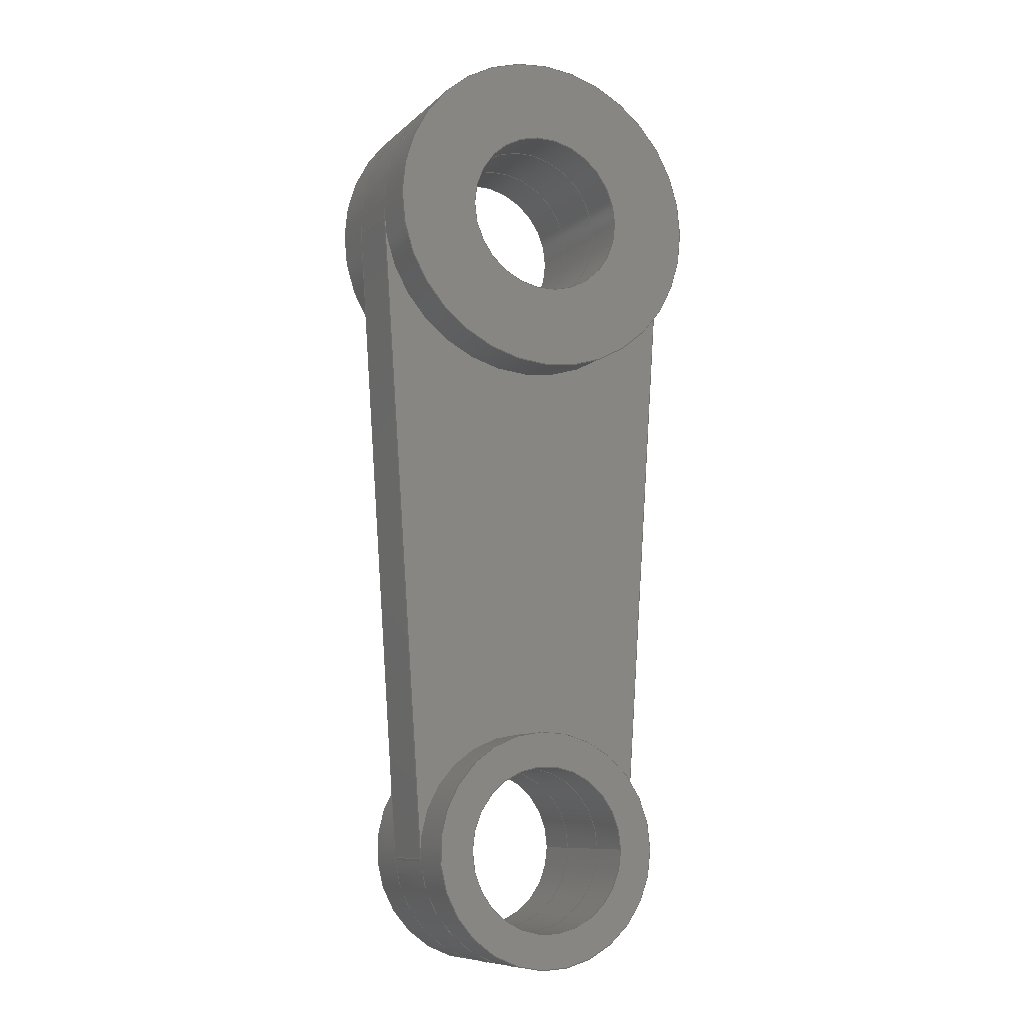
<metadata>
{"format":"step","ext":"step","renderer":"f3d","projection":"perspective","resolution":1024,"background":"white","views":[{"elev":-9.4,"azim":154.3,"up":"+Z"}]}
</metadata>
<code>
ISO-10303-21;
DATA;
#1=MECHANICAL_DESIGN_GEOMETRIC_PRESENTATION_REPRESENTATION('',(#4,#5,
#6),#442);
#2=SHAPE_REPRESENTATION_RELATIONSHIP('SRR','None',#449,#3);
#3=ADVANCED_BREP_SHAPE_REPRESENTATION('',(#7,#8,#9),#441);
#4=STYLED_ITEM('',(#458),#7);
#5=STYLED_ITEM('',(#458),#8);
#6=STYLED_ITEM('',(#459),#9);
#7=MANIFOLD_SOLID_BREP('Body2',#244);
#8=MANIFOLD_SOLID_BREP('Body3',#245);
#9=MANIFOLD_SOLID_BREP('Body4',#246);
#10=CYLINDRICAL_SURFACE('',#265,0.5);
#11=CYLINDRICAL_SURFACE('',#267,0.5);
#12=CYLINDRICAL_SURFACE('',#270,0.9899);
#13=CYLINDRICAL_SURFACE('',#273,0.7071);
#14=CYLINDRICAL_SURFACE('',#279,0.5);
#15=CYLINDRICAL_SURFACE('',#281,0.9899);
#16=CYLINDRICAL_SURFACE('',#287,0.5);
#17=CYLINDRICAL_SURFACE('',#289,0.7071);
#18=FACE_BOUND('',#43,.T.);
#19=FACE_BOUND('',#44,.T.);
#20=FACE_BOUND('',#52,.T.);
#21=FACE_BOUND('',#53,.T.);
#22=FACE_BOUND('',#55,.T.);
#23=FACE_BOUND('',#59,.T.);
#24=FACE_BOUND('',#61,.T.);
#25=FACE_BOUND('',#65,.T.);
#26=FACE_OUTER_BOUND('',#42,.T.);
#27=FACE_OUTER_BOUND('',#45,.T.);
#28=FACE_OUTER_BOUND('',#46,.T.);
#29=FACE_OUTER_BOUND('',#47,.T.);
#30=FACE_OUTER_BOUND('',#48,.T.);
#31=FACE_OUTER_BOUND('',#49,.T.);
#32=FACE_OUTER_BOUND('',#50,.T.);
#33=FACE_OUTER_BOUND('',#51,.T.);
#34=FACE_OUTER_BOUND('',#54,.T.);
#35=FACE_OUTER_BOUND('',#56,.T.);
#36=FACE_OUTER_BOUND('',#57,.T.);
#37=FACE_OUTER_BOUND('',#58,.T.);
#38=FACE_OUTER_BOUND('',#60,.T.);
#39=FACE_OUTER_BOUND('',#62,.T.);
#40=FACE_OUTER_BOUND('',#63,.T.);
#41=FACE_OUTER_BOUND('',#64,.T.);
#42=EDGE_LOOP('',(#160,#161,#162,#163));
#43=EDGE_LOOP('',(#164));
#44=EDGE_LOOP('',(#165));
#45=EDGE_LOOP('',(#166,#167,#168,#169));
#46=EDGE_LOOP('',(#170,#171,#172,#173));
#47=EDGE_LOOP('',(#174,#175,#176,#177));
#48=EDGE_LOOP('',(#178,#179,#180,#181));
#49=EDGE_LOOP('',(#182,#183,#184,#185));
#50=EDGE_LOOP('',(#186,#187,#188,#189));
#51=EDGE_LOOP('',(#190,#191,#192,#193));
#52=EDGE_LOOP('',(#194));
#53=EDGE_LOOP('',(#195));
#54=EDGE_LOOP('',(#196));
#55=EDGE_LOOP('',(#197));
#56=EDGE_LOOP('',(#198,#199,#200,#201));
#57=EDGE_LOOP('',(#202,#203,#204,#205));
#58=EDGE_LOOP('',(#206));
#59=EDGE_LOOP('',(#207));
#60=EDGE_LOOP('',(#208));
#61=EDGE_LOOP('',(#209));
#62=EDGE_LOOP('',(#210,#211,#212,#213));
#63=EDGE_LOOP('',(#214,#215,#216,#217));
#64=EDGE_LOOP('',(#218));
#65=EDGE_LOOP('',(#219));
#66=LINE('',#378,#80);
#67=LINE('',#381,#81);
#68=LINE('',#389,#82);
#69=LINE('',#393,#83);
#70=LINE('',#396,#84);
#71=LINE('',#398,#85);
#72=LINE('',#399,#86);
#73=LINE('',#403,#87);
#74=LINE('',#406,#88);
#75=LINE('',#407,#89);
#76=LINE('',#419,#90);
#77=LINE('',#423,#91);
#78=LINE('',#433,#92);
#79=LINE('',#437,#93);
#80=VECTOR('',#298,1);
#81=VECTOR('',#301,1);
#82=VECTOR('',#310,0.5);
#83=VECTOR('',#315,0.5);
#84=VECTOR('',#318,1);
#85=VECTOR('',#319,1);
#86=VECTOR('',#320,1);
#87=VECTOR('',#325,1);
#88=VECTOR('',#328,1);
#89=VECTOR('',#329,1);
#90=VECTOR('',#346,0.5);
#91=VECTOR('',#351,0.9899);
#92=VECTOR('',#364,0.5);
#93=VECTOR('',#369,0.7071);
#94=CIRCLE('',#261,0.7071);
#95=CIRCLE('',#262,0.9899);
#96=CIRCLE('',#263,0.5);
#97=CIRCLE('',#264,0.5);
#98=CIRCLE('',#266,0.5);
#99=CIRCLE('',#268,0.5);
#100=CIRCLE('',#271,0.9899);
#101=CIRCLE('',#274,0.7071);
#102=CIRCLE('',#277,0.9899);
#103=CIRCLE('',#278,0.5);
#104=CIRCLE('',#280,0.5);
#105=CIRCLE('',#282,0.9899);
#106=CIRCLE('',#285,0.7071);
#107=CIRCLE('',#286,0.5);
#108=CIRCLE('',#288,0.5);
#109=CIRCLE('',#290,0.7071);
#110=VERTEX_POINT('',#374);
#111=VERTEX_POINT('',#375);
#112=VERTEX_POINT('',#377);
#113=VERTEX_POINT('',#379);
#114=VERTEX_POINT('',#382);
#115=VERTEX_POINT('',#384);
#116=VERTEX_POINT('',#387);
#117=VERTEX_POINT('',#391);
#118=VERTEX_POINT('',#395);
#119=VERTEX_POINT('',#397);
#120=VERTEX_POINT('',#401);
#121=VERTEX_POINT('',#405);
#122=VERTEX_POINT('',#412);
#123=VERTEX_POINT('',#414);
#124=VERTEX_POINT('',#417);
#125=VERTEX_POINT('',#421);
#126=VERTEX_POINT('',#426);
#127=VERTEX_POINT('',#428);
#128=VERTEX_POINT('',#431);
#129=VERTEX_POINT('',#435);
#130=EDGE_CURVE('',#110,#111,#94,.T.);
#131=EDGE_CURVE('',#111,#112,#66,.T.);
#132=EDGE_CURVE('',#112,#113,#95,.T.);
#133=EDGE_CURVE('',#113,#110,#67,.T.);
#134=EDGE_CURVE('',#114,#114,#96,.T.);
#135=EDGE_CURVE('',#115,#115,#97,.T.);
#136=EDGE_CURVE('',#116,#116,#98,.T.);
#137=EDGE_CURVE('',#116,#115,#68,.T.);
#138=EDGE_CURVE('',#117,#117,#99,.T.);
#139=EDGE_CURVE('',#117,#114,#69,.T.);
#140=EDGE_CURVE('',#118,#111,#70,.T.);
#141=EDGE_CURVE('',#119,#118,#71,.T.);
#142=EDGE_CURVE('',#112,#119,#72,.T.);
#143=EDGE_CURVE('',#120,#119,#100,.T.);
#144=EDGE_CURVE('',#113,#120,#73,.T.);
#145=EDGE_CURVE('',#121,#120,#74,.T.);
#146=EDGE_CURVE('',#110,#121,#75,.T.);
#147=EDGE_CURVE('',#118,#121,#101,.T.);
#148=EDGE_CURVE('',#122,#122,#102,.T.);
#149=EDGE_CURVE('',#123,#123,#103,.T.);
#150=EDGE_CURVE('',#124,#124,#104,.T.);
#151=EDGE_CURVE('',#124,#123,#76,.T.);
#152=EDGE_CURVE('',#125,#125,#105,.T.);
#153=EDGE_CURVE('',#125,#122,#77,.T.);
#154=EDGE_CURVE('',#126,#126,#106,.T.);
#155=EDGE_CURVE('',#127,#127,#107,.T.);
#156=EDGE_CURVE('',#128,#128,#108,.T.);
#157=EDGE_CURVE('',#128,#127,#78,.T.);
#158=EDGE_CURVE('',#129,#129,#109,.T.);
#159=EDGE_CURVE('',#129,#126,#79,.T.);
#160=ORIENTED_EDGE('',*,*,#130,.T.);
#161=ORIENTED_EDGE('',*,*,#131,.T.);
#162=ORIENTED_EDGE('',*,*,#132,.T.);
#163=ORIENTED_EDGE('',*,*,#133,.T.);
#164=ORIENTED_EDGE('',*,*,#134,.T.);
#165=ORIENTED_EDGE('',*,*,#135,.T.);
#166=ORIENTED_EDGE('',*,*,#136,.F.);
#167=ORIENTED_EDGE('',*,*,#137,.T.);
#168=ORIENTED_EDGE('',*,*,#135,.F.);
#169=ORIENTED_EDGE('',*,*,#137,.F.);
#170=ORIENTED_EDGE('',*,*,#138,.F.);
#171=ORIENTED_EDGE('',*,*,#139,.T.);
#172=ORIENTED_EDGE('',*,*,#134,.F.);
#173=ORIENTED_EDGE('',*,*,#139,.F.);
#174=ORIENTED_EDGE('',*,*,#140,.F.);
#175=ORIENTED_EDGE('',*,*,#141,.F.);
#176=ORIENTED_EDGE('',*,*,#142,.F.);
#177=ORIENTED_EDGE('',*,*,#131,.F.);
#178=ORIENTED_EDGE('',*,*,#142,.T.);
#179=ORIENTED_EDGE('',*,*,#143,.F.);
#180=ORIENTED_EDGE('',*,*,#144,.F.);
#181=ORIENTED_EDGE('',*,*,#132,.F.);
#182=ORIENTED_EDGE('',*,*,#144,.T.);
#183=ORIENTED_EDGE('',*,*,#145,.F.);
#184=ORIENTED_EDGE('',*,*,#146,.F.);
#185=ORIENTED_EDGE('',*,*,#133,.F.);
#186=ORIENTED_EDGE('',*,*,#146,.T.);
#187=ORIENTED_EDGE('',*,*,#147,.F.);
#188=ORIENTED_EDGE('',*,*,#140,.T.);
#189=ORIENTED_EDGE('',*,*,#130,.F.);
#190=ORIENTED_EDGE('',*,*,#147,.T.);
#191=ORIENTED_EDGE('',*,*,#145,.T.);
#192=ORIENTED_EDGE('',*,*,#143,.T.);
#193=ORIENTED_EDGE('',*,*,#141,.T.);
#194=ORIENTED_EDGE('',*,*,#138,.T.);
#195=ORIENTED_EDGE('',*,*,#136,.T.);
#196=ORIENTED_EDGE('',*,*,#148,.T.);
#197=ORIENTED_EDGE('',*,*,#149,.T.);
#198=ORIENTED_EDGE('',*,*,#150,.F.);
#199=ORIENTED_EDGE('',*,*,#151,.T.);
#200=ORIENTED_EDGE('',*,*,#149,.F.);
#201=ORIENTED_EDGE('',*,*,#151,.F.);
#202=ORIENTED_EDGE('',*,*,#152,.F.);
#203=ORIENTED_EDGE('',*,*,#153,.T.);
#204=ORIENTED_EDGE('',*,*,#148,.F.);
#205=ORIENTED_EDGE('',*,*,#153,.F.);
#206=ORIENTED_EDGE('',*,*,#152,.T.);
#207=ORIENTED_EDGE('',*,*,#150,.T.);
#208=ORIENTED_EDGE('',*,*,#154,.T.);
#209=ORIENTED_EDGE('',*,*,#155,.T.);
#210=ORIENTED_EDGE('',*,*,#156,.F.);
#211=ORIENTED_EDGE('',*,*,#157,.T.);
#212=ORIENTED_EDGE('',*,*,#155,.F.);
#213=ORIENTED_EDGE('',*,*,#157,.F.);
#214=ORIENTED_EDGE('',*,*,#158,.F.);
#215=ORIENTED_EDGE('',*,*,#159,.T.);
#216=ORIENTED_EDGE('',*,*,#154,.F.);
#217=ORIENTED_EDGE('',*,*,#159,.F.);
#218=ORIENTED_EDGE('',*,*,#158,.T.);
#219=ORIENTED_EDGE('',*,*,#156,.T.);
#220=PLANE('',#260);
#221=PLANE('',#269);
#222=PLANE('',#272);
#223=PLANE('',#275);
#224=PLANE('',#276);
#225=PLANE('',#283);
#226=PLANE('',#284);
#227=PLANE('',#291);
#228=ADVANCED_FACE('',(#26,#18,#19),#220,.F.);
#229=ADVANCED_FACE('',(#27),#10,.F.);
#230=ADVANCED_FACE('',(#28),#11,.F.);
#231=ADVANCED_FACE('',(#29),#221,.T.);
#232=ADVANCED_FACE('',(#30),#12,.T.);
#233=ADVANCED_FACE('',(#31),#222,.T.);
#234=ADVANCED_FACE('',(#32),#13,.T.);
#235=ADVANCED_FACE('',(#33,#20,#21),#223,.T.);
#236=ADVANCED_FACE('',(#34,#22),#224,.F.);
#237=ADVANCED_FACE('',(#35),#14,.F.);
#238=ADVANCED_FACE('',(#36),#15,.T.);
#239=ADVANCED_FACE('',(#37,#23),#225,.T.);
#240=ADVANCED_FACE('',(#38,#24),#226,.F.);
#241=ADVANCED_FACE('',(#39),#16,.F.);
#242=ADVANCED_FACE('',(#40),#17,.T.);
#243=ADVANCED_FACE('',(#41,#25),#227,.T.);
#244=CLOSED_SHELL('',(#228,#229,#230,#231,#232,#233,#234,#235));
#245=CLOSED_SHELL('',(#236,#237,#238,#239));
#246=CLOSED_SHELL('',(#240,#241,#242,#243));
#247=DERIVED_UNIT_ELEMENT(#249,1);
#248=DERIVED_UNIT_ELEMENT(#444,3);
#249=(
MASS_UNIT()
NAMED_UNIT(*)
SI_UNIT(.KILO.,.GRAM.)
);
#250=DERIVED_UNIT((#247,#248));
#251=MEASURE_REPRESENTATION_ITEM('density measure',
POSITIVE_RATIO_MEASURE(7850),#250);
#252=PROPERTY_DEFINITION_REPRESENTATION(#257,#254);
#253=PROPERTY_DEFINITION_REPRESENTATION(#258,#255);
#254=REPRESENTATION('material name',(#256),#441);
#255=REPRESENTATION('density',(#251),#441);
#256=DESCRIPTIVE_REPRESENTATION_ITEM('Steel','Steel');
#257=PROPERTY_DEFINITION('material property','material name',#451);
#258=PROPERTY_DEFINITION('material property','density of part',#451);
#259=AXIS2_PLACEMENT_3D('placement',#372,#292,#293);
#260=AXIS2_PLACEMENT_3D('',#373,#294,#295);
#261=AXIS2_PLACEMENT_3D('',#376,#296,#297);
#262=AXIS2_PLACEMENT_3D('',#380,#299,#300);
#263=AXIS2_PLACEMENT_3D('',#383,#302,#303);
#264=AXIS2_PLACEMENT_3D('',#385,#304,#305);
#265=AXIS2_PLACEMENT_3D('',#386,#306,#307);
#266=AXIS2_PLACEMENT_3D('',#388,#308,#309);
#267=AXIS2_PLACEMENT_3D('',#390,#311,#312);
#268=AXIS2_PLACEMENT_3D('',#392,#313,#314);
#269=AXIS2_PLACEMENT_3D('',#394,#316,#317);
#270=AXIS2_PLACEMENT_3D('',#400,#321,#322);
#271=AXIS2_PLACEMENT_3D('',#402,#323,#324);
#272=AXIS2_PLACEMENT_3D('',#404,#326,#327);
#273=AXIS2_PLACEMENT_3D('',#408,#330,#331);
#274=AXIS2_PLACEMENT_3D('',#409,#332,#333);
#275=AXIS2_PLACEMENT_3D('',#410,#334,#335);
#276=AXIS2_PLACEMENT_3D('',#411,#336,#337);
#277=AXIS2_PLACEMENT_3D('',#413,#338,#339);
#278=AXIS2_PLACEMENT_3D('',#415,#340,#341);
#279=AXIS2_PLACEMENT_3D('',#416,#342,#343);
#280=AXIS2_PLACEMENT_3D('',#418,#344,#345);
#281=AXIS2_PLACEMENT_3D('',#420,#347,#348);
#282=AXIS2_PLACEMENT_3D('',#422,#349,#350);
#283=AXIS2_PLACEMENT_3D('',#424,#352,#353);
#284=AXIS2_PLACEMENT_3D('',#425,#354,#355);
#285=AXIS2_PLACEMENT_3D('',#427,#356,#357);
#286=AXIS2_PLACEMENT_3D('',#429,#358,#359);
#287=AXIS2_PLACEMENT_3D('',#430,#360,#361);
#288=AXIS2_PLACEMENT_3D('',#432,#362,#363);
#289=AXIS2_PLACEMENT_3D('',#434,#365,#366);
#290=AXIS2_PLACEMENT_3D('',#436,#367,#368);
#291=AXIS2_PLACEMENT_3D('',#438,#370,#371);
#292=DIRECTION('axis',(0,0,1));
#293=DIRECTION('refdir',(1,0,0));
#294=DIRECTION('center_axis',(0,1,0));
#295=DIRECTION('ref_axis',(1,0,0));
#296=DIRECTION('center_axis',(0,-1,0));
#297=DIRECTION('ref_axis',(1,0,0));
#298=DIRECTION('',(0.07071,0,0.9975));
#299=DIRECTION('center_axis',(0,-1,0));
#300=DIRECTION('ref_axis',(1,0,0));
#301=DIRECTION('',(0.07071,0,-0.9975));
#302=DIRECTION('center_axis',(0,1,0));
#303=DIRECTION('ref_axis',(1,0,0));
#304=DIRECTION('center_axis',(0,1,0));
#305=DIRECTION('ref_axis',(1,0,0));
#306=DIRECTION('center_axis',(0,1,0));
#307=DIRECTION('ref_axis',(1,0,0));
#308=DIRECTION('center_axis',(0,-1,0));
#309=DIRECTION('ref_axis',(1,0,0));
#310=DIRECTION('',(0,-1,0));
#311=DIRECTION('center_axis',(0,1,0));
#312=DIRECTION('ref_axis',(1,0,0));
#313=DIRECTION('center_axis',(0,-1,0));
#314=DIRECTION('ref_axis',(1,0,0));
#315=DIRECTION('',(0,-1,0));
#316=DIRECTION('center_axis',(0.9975,0,-0.07071));
#317=DIRECTION('ref_axis',(-0.07071,0,-0.9975));
#318=DIRECTION('',(0,-1,0));
#319=DIRECTION('',(-0.07071,0,-0.9975));
#320=DIRECTION('',(0,1,0));
#321=DIRECTION('center_axis',(0,1,0));
#322=DIRECTION('ref_axis',(6.123e-17,0,1));
#323=DIRECTION('center_axis',(0,1,0));
#324=DIRECTION('ref_axis',(1,0,0));
#325=DIRECTION('',(0,1,0));
#326=DIRECTION('center_axis',(-0.9975,0,-0.07071));
#327=DIRECTION('ref_axis',(-0.07071,0,0.9975));
#328=DIRECTION('',(-0.07071,0,0.9975));
#329=DIRECTION('',(0,1,0));
#330=DIRECTION('center_axis',(0,1,0));
#331=DIRECTION('ref_axis',(1,0,0));
#332=DIRECTION('center_axis',(0,1,0));
#333=DIRECTION('ref_axis',(1,0,0));
#334=DIRECTION('center_axis',(0,1,0));
#335=DIRECTION('ref_axis',(1,0,0));
#336=DIRECTION('center_axis',(0,1,0));
#337=DIRECTION('ref_axis',(1,0,0));
#338=DIRECTION('center_axis',(0,-1,0));
#339=DIRECTION('ref_axis',(1,0,0));
#340=DIRECTION('center_axis',(0,1,0));
#341=DIRECTION('ref_axis',(1,0,0));
#342=DIRECTION('center_axis',(0,1,0));
#343=DIRECTION('ref_axis',(1,0,0));
#344=DIRECTION('center_axis',(0,-1,0));
#345=DIRECTION('ref_axis',(1,0,0));
#346=DIRECTION('',(0,-1,0));
#347=DIRECTION('center_axis',(0,1,0));
#348=DIRECTION('ref_axis',(1,0,0));
#349=DIRECTION('center_axis',(0,1,0));
#350=DIRECTION('ref_axis',(1,0,0));
#351=DIRECTION('',(0,-1,0));
#352=DIRECTION('center_axis',(0,1,0));
#353=DIRECTION('ref_axis',(1,0,0));
#354=DIRECTION('center_axis',(0,1,0));
#355=DIRECTION('ref_axis',(1,0,0));
#356=DIRECTION('center_axis',(0,-1,0));
#357=DIRECTION('ref_axis',(1,0,0));
#358=DIRECTION('center_axis',(0,1,0));
#359=DIRECTION('ref_axis',(1,0,0));
#360=DIRECTION('center_axis',(0,1,0));
#361=DIRECTION('ref_axis',(1,0,0));
#362=DIRECTION('center_axis',(0,-1,0));
#363=DIRECTION('ref_axis',(1,0,0));
#364=DIRECTION('',(0,-1,0));
#365=DIRECTION('center_axis',(0,1,0));
#366=DIRECTION('ref_axis',(1,0,0));
#367=DIRECTION('center_axis',(0,1,0));
#368=DIRECTION('ref_axis',(1,0,0));
#369=DIRECTION('',(0,-1,0));
#370=DIRECTION('center_axis',(0,1,0));
#371=DIRECTION('ref_axis',(1,0,0));
#372=CARTESIAN_POINT('',(0,0,0));
#373=CARTESIAN_POINT('Origin',(0,-0.2,-3.859));
#374=CARTESIAN_POINT('',(-0.7053,-0.2,-6.05));
#375=CARTESIAN_POINT('',(0.7053,-0.2,-6.05));
#376=CARTESIAN_POINT('Origin',(0,-0.2,-6));
#377=CARTESIAN_POINT('',(0.9875,-0.2,-2.07));
#378=CARTESIAN_POINT('',(0.7053,-0.2,-6.05));
#379=CARTESIAN_POINT('',(-0.9875,-0.2,-2.07));
#380=CARTESIAN_POINT('Origin',(0,-0.2,-2));
#381=CARTESIAN_POINT('',(-0.7053,-0.2,-6.05));
#382=CARTESIAN_POINT('',(-0.5,-0.2,-2));
#383=CARTESIAN_POINT('Origin',(0,-0.2,-2));
#384=CARTESIAN_POINT('',(-0.5,-0.2,-6));
#385=CARTESIAN_POINT('Origin',(0,-0.2,-6));
#386=CARTESIAN_POINT('Origin',(0,0,-6));
#387=CARTESIAN_POINT('',(-0.5,0.2,-6));
#388=CARTESIAN_POINT('Origin',(0,0.2,-6));
#389=CARTESIAN_POINT('',(-0.5,0,-6));
#390=CARTESIAN_POINT('Origin',(0,0,-2));
#391=CARTESIAN_POINT('',(-0.5,0.2,-2));
#392=CARTESIAN_POINT('Origin',(0,0.2,-2));
#393=CARTESIAN_POINT('',(-0.5,0,-2));
#394=CARTESIAN_POINT('Origin',(0.9875,0,-2.07));
#395=CARTESIAN_POINT('',(0.7053,0.2,-6.05));
#396=CARTESIAN_POINT('',(0.7053,0,-6.05));
#397=CARTESIAN_POINT('',(0.9875,0.2,-2.07));
#398=CARTESIAN_POINT('',(0.7053,0.2,-6.05));
#399=CARTESIAN_POINT('',(0.9875,0,-2.07));
#400=CARTESIAN_POINT('Origin',(0,0,-2));
#401=CARTESIAN_POINT('',(-0.9875,0.2,-2.07));
#402=CARTESIAN_POINT('Origin',(0,0.2,-2));
#403=CARTESIAN_POINT('',(-0.9875,0,-2.07));
#404=CARTESIAN_POINT('Origin',(-0.7053,0,-6.05));
#405=CARTESIAN_POINT('',(-0.7053,0.2,-6.05));
#406=CARTESIAN_POINT('',(-0.7053,0.2,-6.05));
#407=CARTESIAN_POINT('',(-0.7053,0,-6.05));
#408=CARTESIAN_POINT('Origin',(0,0,-6));
#409=CARTESIAN_POINT('Origin',(0,0.2,-6));
#410=CARTESIAN_POINT('Origin',(0,0.2,-3.859));
#411=CARTESIAN_POINT('Origin',(0,-0.5,-2));
#412=CARTESIAN_POINT('',(-0.9899,-0.5,-2));
#413=CARTESIAN_POINT('Origin',(0,-0.5,-2));
#414=CARTESIAN_POINT('',(-0.5,-0.5,-2));
#415=CARTESIAN_POINT('Origin',(0,-0.5,-2));
#416=CARTESIAN_POINT('Origin',(0,0,-2));
#417=CARTESIAN_POINT('',(-0.5,0.5,-2));
#418=CARTESIAN_POINT('Origin',(0,0.5,-2));
#419=CARTESIAN_POINT('',(-0.5,0,-2));
#420=CARTESIAN_POINT('Origin',(0,0,-2));
#421=CARTESIAN_POINT('',(-0.9899,0.5,-2));
#422=CARTESIAN_POINT('Origin',(0,0.5,-2));
#423=CARTESIAN_POINT('',(-0.9899,0,-2));
#424=CARTESIAN_POINT('Origin',(0,0.5,-2));
#425=CARTESIAN_POINT('Origin',(0,-0.5,-6));
#426=CARTESIAN_POINT('',(-0.7071,-0.5,-6));
#427=CARTESIAN_POINT('Origin',(0,-0.5,-6));
#428=CARTESIAN_POINT('',(-0.5,-0.5,-6));
#429=CARTESIAN_POINT('Origin',(0,-0.5,-6));
#430=CARTESIAN_POINT('Origin',(0,0,-6));
#431=CARTESIAN_POINT('',(-0.5,0.5,-6));
#432=CARTESIAN_POINT('Origin',(0,0.5,-6));
#433=CARTESIAN_POINT('',(-0.5,0,-6));
#434=CARTESIAN_POINT('Origin',(0,0,-6));
#435=CARTESIAN_POINT('',(-0.7071,0.5,-6));
#436=CARTESIAN_POINT('Origin',(0,0.5,-6));
#437=CARTESIAN_POINT('',(-0.7071,0,-6));
#438=CARTESIAN_POINT('Origin',(0,0.5,-6));
#439=UNCERTAINTY_MEASURE_WITH_UNIT(LENGTH_MEASURE(0.001),#443,
'DISTANCE_ACCURACY_VALUE',
'Maximum model space distance between geometric entities at asserted c
onnectivities');
#440=UNCERTAINTY_MEASURE_WITH_UNIT(LENGTH_MEASURE(0.001),#443,
'DISTANCE_ACCURACY_VALUE',
'Maximum model space distance between geometric entities at asserted c
onnectivities');
#441=(
GEOMETRIC_REPRESENTATION_CONTEXT(3)
GLOBAL_UNCERTAINTY_ASSIGNED_CONTEXT((#439))
GLOBAL_UNIT_ASSIGNED_CONTEXT((#443,#445,#446))
REPRESENTATION_CONTEXT('','3D')
);
#442=(
GEOMETRIC_REPRESENTATION_CONTEXT(3)
GLOBAL_UNCERTAINTY_ASSIGNED_CONTEXT((#440))
GLOBAL_UNIT_ASSIGNED_CONTEXT((#443,#445,#446))
REPRESENTATION_CONTEXT('','3D')
);
#443=(
LENGTH_UNIT()
NAMED_UNIT(*)
SI_UNIT(.CENTI.,.METRE.)
);
#444=(
LENGTH_UNIT()
NAMED_UNIT(*)
SI_UNIT($,.METRE.)
);
#445=(
NAMED_UNIT(*)
PLANE_ANGLE_UNIT()
SI_UNIT($,.RADIAN.)
);
#446=(
NAMED_UNIT(*)
SI_UNIT($,.STERADIAN.)
SOLID_ANGLE_UNIT()
);
#447=SHAPE_DEFINITION_REPRESENTATION(#448,#449);
#448=PRODUCT_DEFINITION_SHAPE('',$,#451);
#449=SHAPE_REPRESENTATION('',(#259),#441);
#450=PRODUCT_DEFINITION_CONTEXT('part definition',#455,'design');
#451=PRODUCT_DEFINITION('Untitled','Untitled',#452,#450);
#452=PRODUCT_DEFINITION_FORMATION('',$,#457);
#453=PRODUCT_RELATED_PRODUCT_CATEGORY('Untitled','Untitled',(#457));
#454=APPLICATION_PROTOCOL_DEFINITION('international standard',
'automotive_design',2009,#455);
#455=APPLICATION_CONTEXT(
'Core Data for Automotive Mechanical Design Process');
#456=PRODUCT_CONTEXT('part definition',#455,'mechanical');
#457=PRODUCT('Untitled','Untitled',$,(#456));
#458=PRESENTATION_STYLE_ASSIGNMENT((#460));
#459=PRESENTATION_STYLE_ASSIGNMENT((#461));
#460=SURFACE_STYLE_USAGE(.BOTH.,#462);
#461=SURFACE_STYLE_USAGE(.BOTH.,#463);
#462=SURFACE_SIDE_STYLE('',(#464));
#463=SURFACE_SIDE_STYLE('',(#465));
#464=SURFACE_STYLE_FILL_AREA(#466);
#465=SURFACE_STYLE_FILL_AREA(#467);
#466=FILL_AREA_STYLE('Steel - Satin',(#468));
#467=FILL_AREA_STYLE('Plastic - Translucent Matte (Blue)',(#469));
#468=FILL_AREA_STYLE_COLOUR('Steel - Satin',#470);
#469=FILL_AREA_STYLE_COLOUR('Plastic - Translucent Matte (Blue)',#471);
#470=COLOUR_RGB('Steel - Satin',0.6275,0.6275,0.6275);
#471=COLOUR_RGB('Plastic - Translucent Matte (Blue)',0.1882,
0.2314,0.5882);
ENDSEC;
END-ISO-10303-21;

</code>
